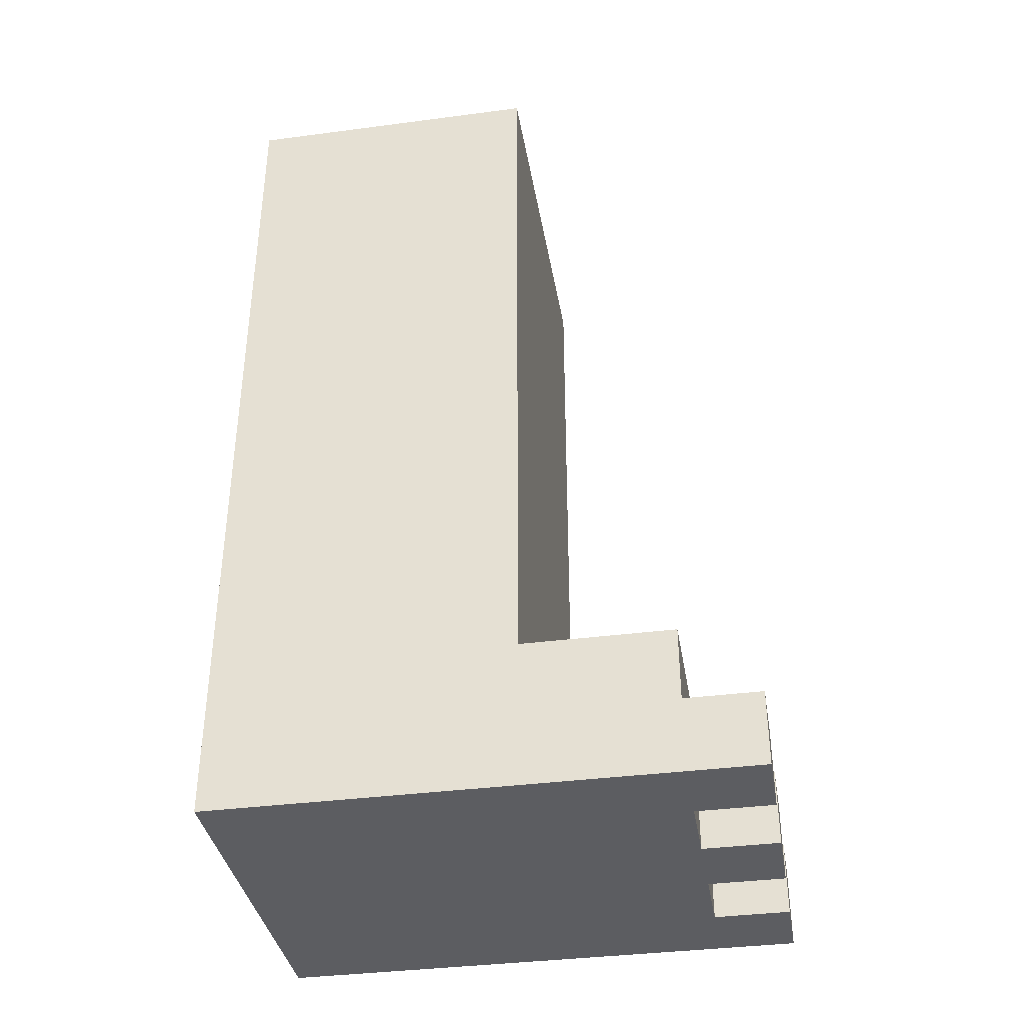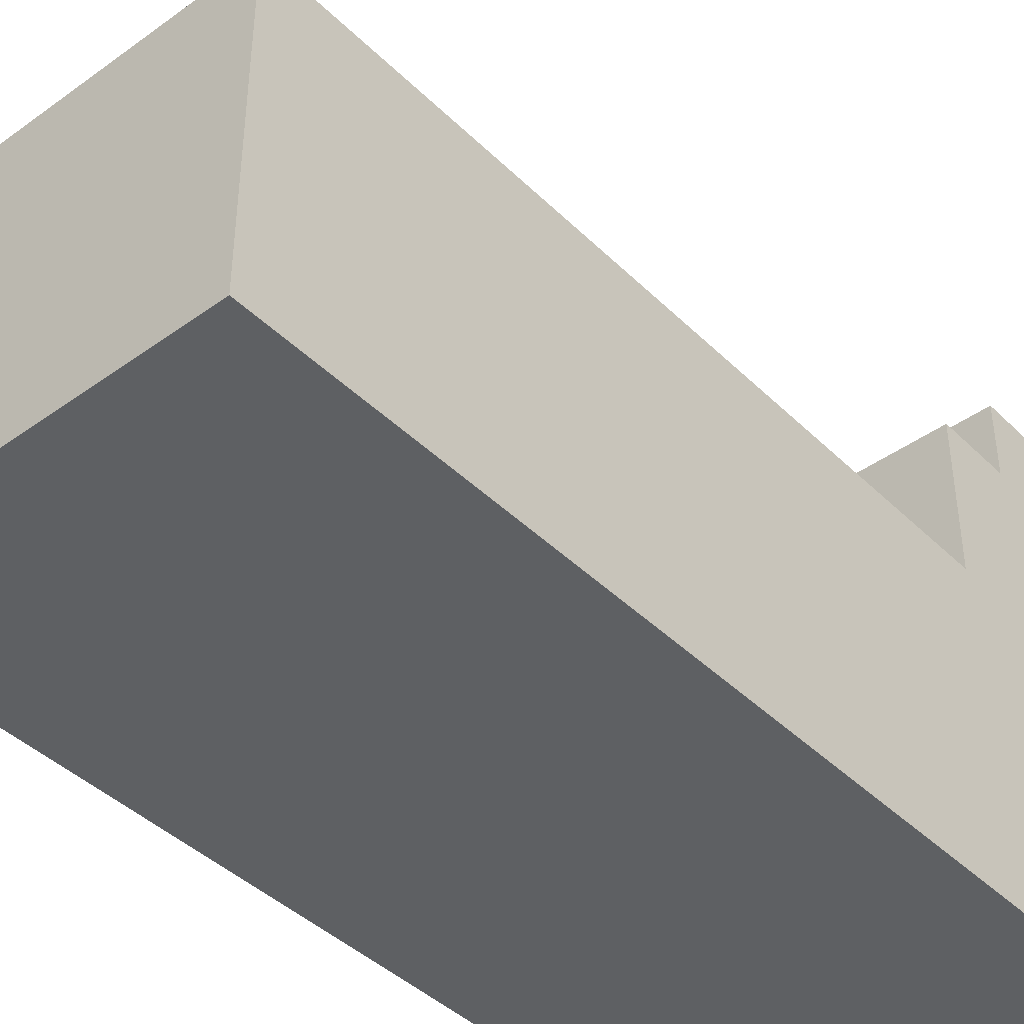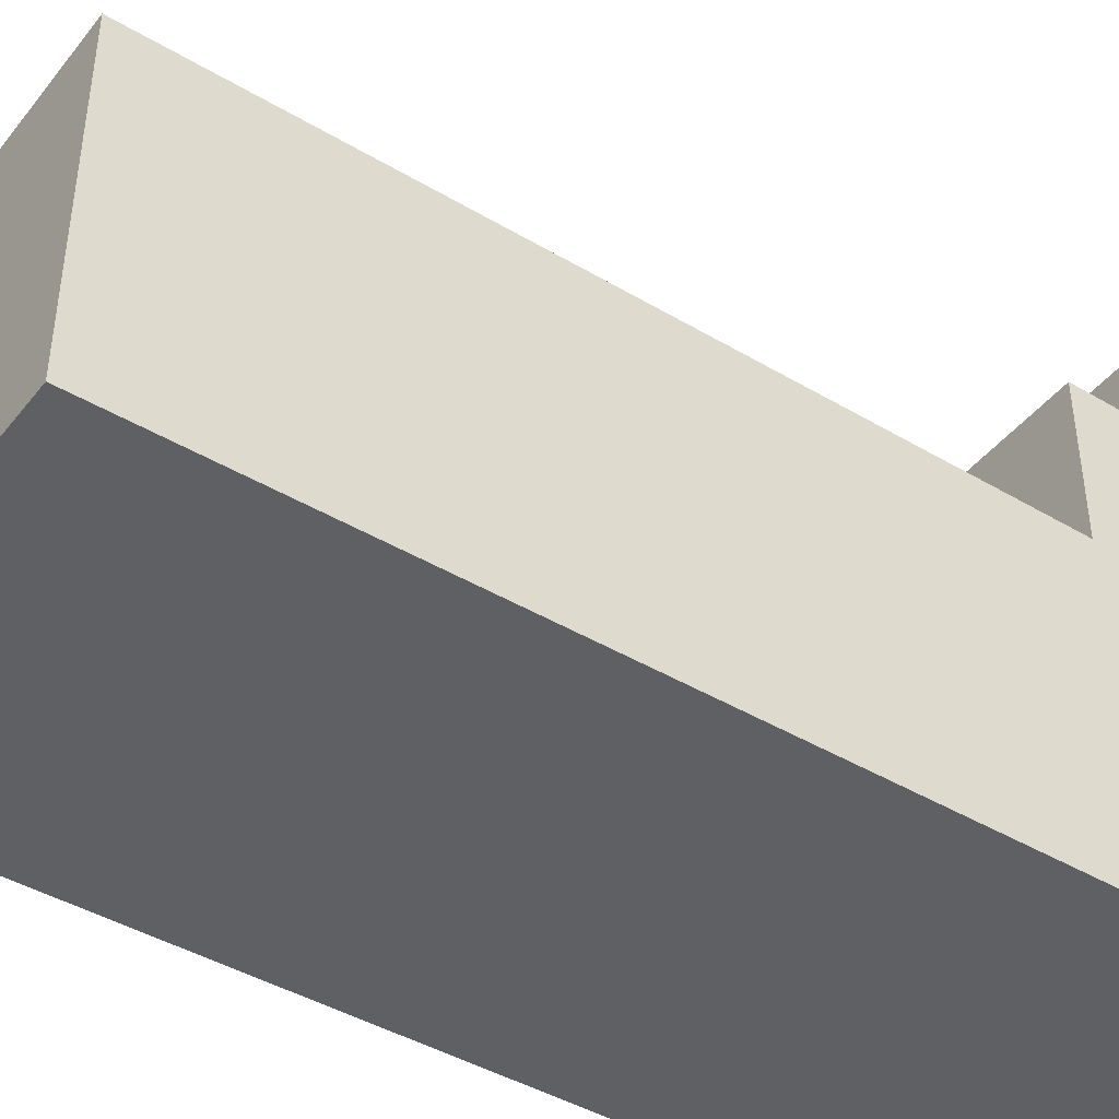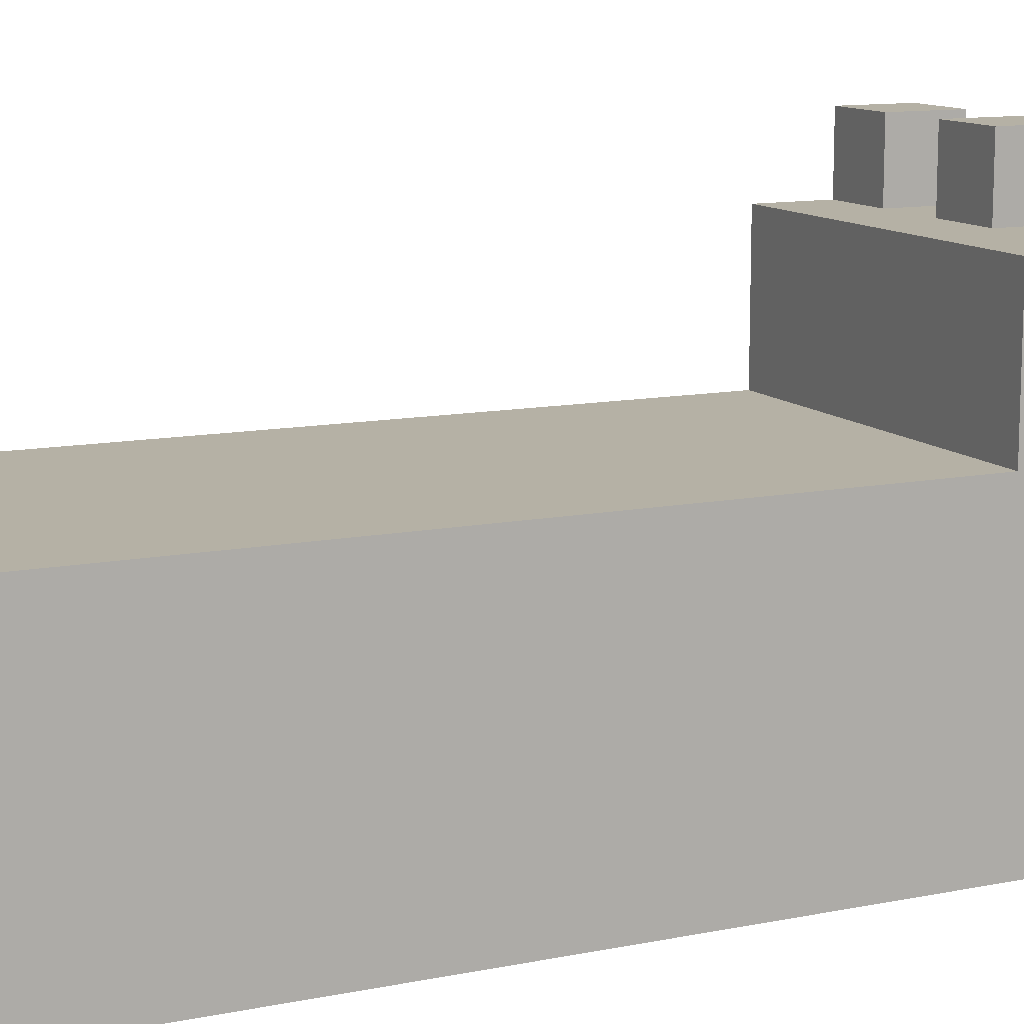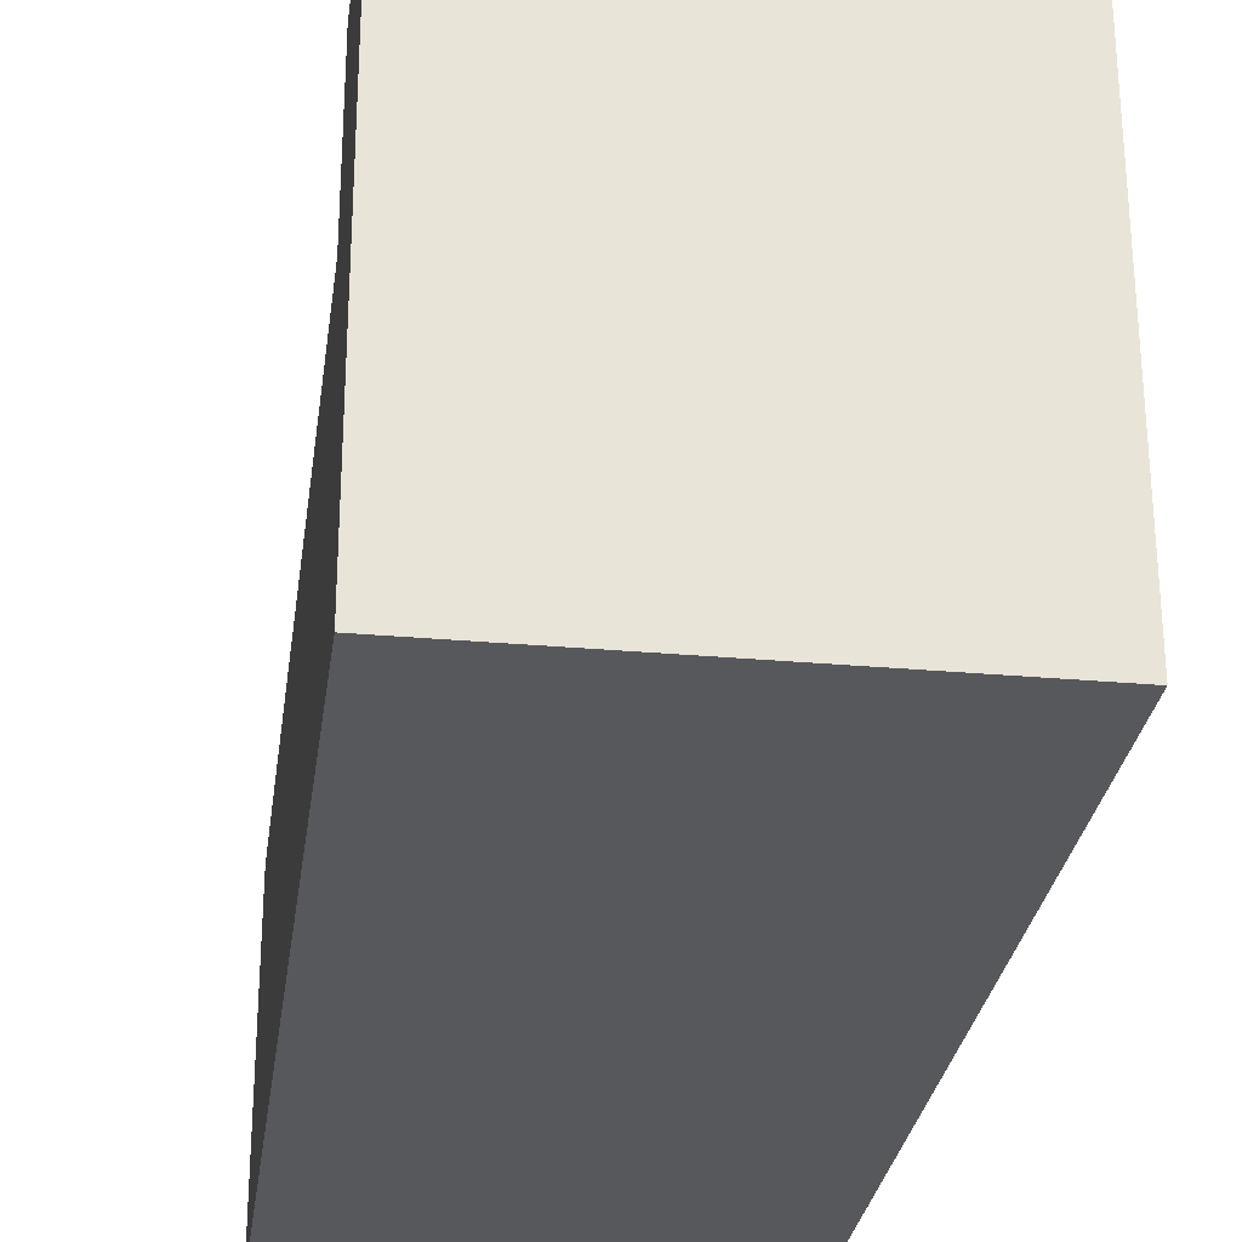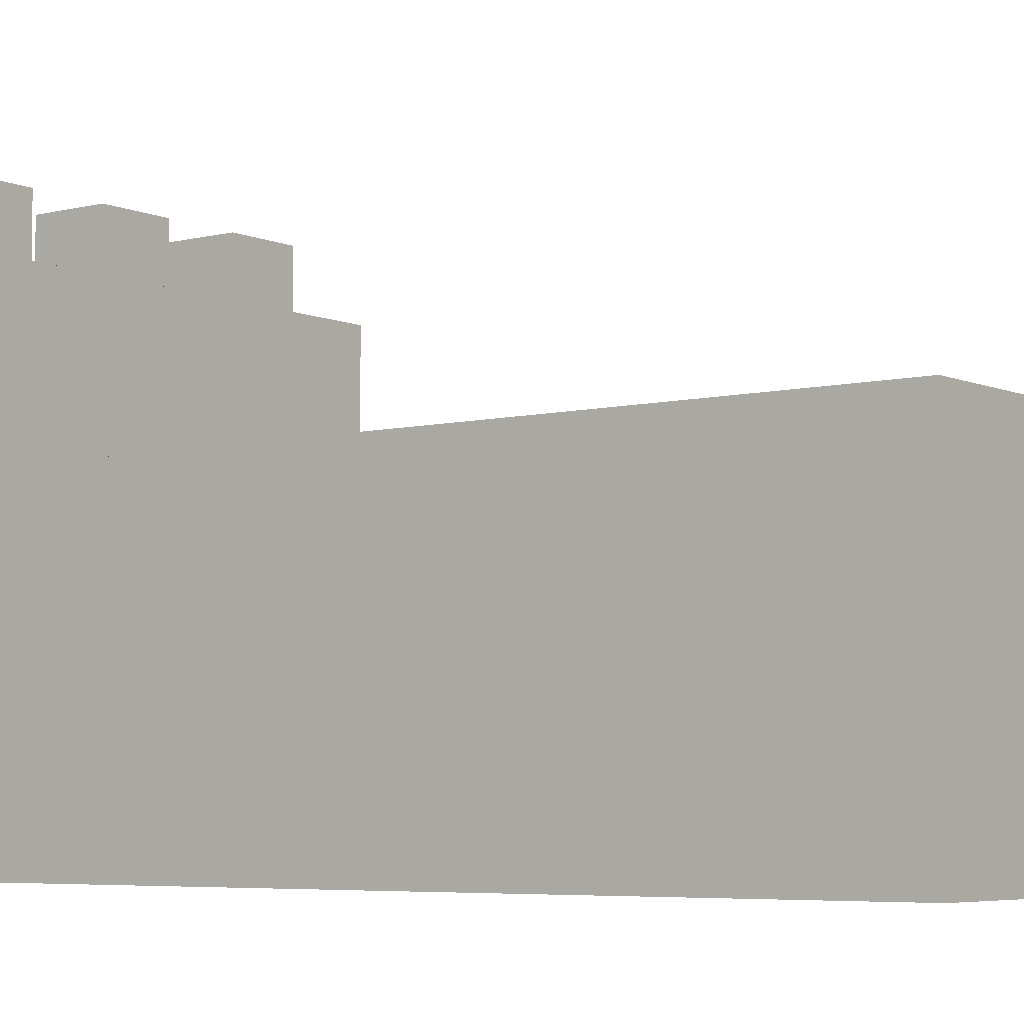
<metadata>
{"format":"obj","ext":"obj","renderer":"f3d","projection":"perspective","resolution":1024,"background":"white","views":[{"elev":-37.1,"azim":-80.4,"up":"+Y"},{"elev":-42.2,"azim":-139.2,"up":"+Z"},{"elev":-43.0,"azim":-125.3,"up":"+Z"},{"elev":11.9,"azim":-115.4,"up":"+Z"},{"elev":-28.6,"azim":-7.7,"up":"+Z"},{"elev":-5.6,"azim":127.3,"up":"+Z"}]}
</metadata>
<code>
o
v -1.5 0.3 -2.3
v -1.5 0.3 -3
v -1.5 0.4 -2.3
v -1.5 0.4 -2.4
v -1.5 0.5 -2.4
v -1.5 0.5 -2.6
v -1.5 1.5 -2.6
v -1.5 1.5 -3
v -1.3 0.3 -2.3
v -1.3 0.3 -2.4
v -1.3 0.4 -2.3
v -1.3 0.4 -2.4
v -1.1 0.3 -2.3
v -1.1 0.3 -2.4
v -1.1 0.4 -2.3
v -1.1 0.4 -2.4
v -1.4 0.3 -2.3
v -1.4 0.3 -2.4
v -1.4 0.4 -2.3
v -1.4 0.4 -2.4
v -1.2 0.3 -2.3
v -1.2 0.3 -2.4
v -1.2 0.4 -2.3
v -1.2 0.4 -2.4
v -1 0.3 -2.3
v -1 0.3 -3
v -1 0.4 -2.3
v -1 0.4 -2.4
v -1 0.5 -2.4
v -1 0.5 -2.6
v -1 1.5 -2.6
v -1 1.5 -3
v -1.5 0.3 -2.3
v -1.5 0.4 -2.3
v -1.4 0.3 -2.3
v -1.4 0.4 -2.3
v -1.3 0.3 -2.3
v -1.3 0.4 -2.3
v -1.2 0.3 -2.3
v -1.2 0.4 -2.3
v -1.1 0.3 -2.3
v -1.1 0.4 -2.3
v -1 0.3 -2.3
v -1 0.4 -2.3
v -1.5 0.4 -2.4
v -1.5 0.5 -2.4
v -1.4 0.3 -2.4
v -1.4 0.4 -2.4
v -1.3 0.3 -2.4
v -1.3 0.4 -2.4
v -1.2 0.3 -2.4
v -1.2 0.4 -2.4
v -1.1 0.3 -2.4
v -1.1 0.4 -2.4
v -1 0.4 -2.4
v -1 0.5 -2.4
v -1.5 0.5 -2.6
v -1.5 1.5 -2.6
v -1 0.5 -2.6
v -1 1.5 -2.6
v -1.5 0.3 -3
v -1.5 1.5 -3
v -1 0.3 -3
v -1 1.5 -3
v -1.5 0.3 -2.3
v -1.4 0.3 -2.3
v -1.3 0.3 -2.3
v -1.2 0.3 -2.3
v -1.1 0.3 -2.3
v -1 0.3 -2.3
v -1.4 0.3 -2.4
v -1.3 0.3 -2.4
v -1.2 0.3 -2.4
v -1.1 0.3 -2.4
v -1.4 0.3 -2.9
v -1.1 0.3 -2.9
v -1.5 0.3 -3
v -1 0.3 -3
v -1.5 0.4 -2.3
v -1.4 0.4 -2.3
v -1.3 0.4 -2.3
v -1.2 0.4 -2.3
v -1.1 0.4 -2.3
v -1 0.4 -2.3
v -1.5 0.4 -2.4
v -1.4 0.4 -2.4
v -1.3 0.4 -2.4
v -1.2 0.4 -2.4
v -1.1 0.4 -2.4
v -1 0.4 -2.4
v -1.5 0.5 -2.4
v -1 0.5 -2.4
v -1.5 0.5 -2.6
v -1 0.5 -2.6
v -1.5 1.5 -2.6
v -1 1.5 -2.6
v -1.4 1.5 -2.7
v -1.1 1.5 -2.7
v -1.4 1.5 -2.9
v -1.1 1.5 -2.9
v -1.5 1.5 -3
v -1 1.5 -3
f 3 2 1
f 4 2 3
f 5 2 4
f 6 2 5
f 7 2 6
f 8 2 7
f 11 10 9
f 12 10 11
f 15 14 13
f 16 14 15
f 17 18 19
f 19 18 20
f 21 22 23
f 23 22 24
f 25 26 27
f 27 26 28
f 28 26 29
f 29 26 30
f 30 26 31
f 31 26 32
f 35 34 33
f 36 34 35
f 39 38 37
f 40 38 39
f 43 42 41
f 44 42 43
f 48 46 45
f 49 48 47
f 50 46 48
f 50 48 49
f 52 46 50
f 53 52 51
f 54 46 52
f 54 52 53
f 55 46 54
f 56 46 55
f 59 58 57
f 60 58 59
f 61 62 63
f 63 62 64
f 71 66 65
f 72 68 67
f 73 68 72
f 74 70 69
f 75 73 72
f 75 74 73
f 75 71 65
f 75 72 71
f 76 70 74
f 76 74 75
f 77 75 65
f 77 76 75
f 78 70 76
f 78 76 77
f 79 80 85
f 85 80 86
f 81 82 87
f 87 82 88
f 83 84 89
f 89 84 90
f 91 92 93
f 93 92 94
f 95 96 97
f 97 96 98
f 95 97 99
f 97 98 99
f 98 96 100
f 99 98 100
f 95 99 101
f 99 100 101
f 100 96 102
f 101 100 102

</code>
